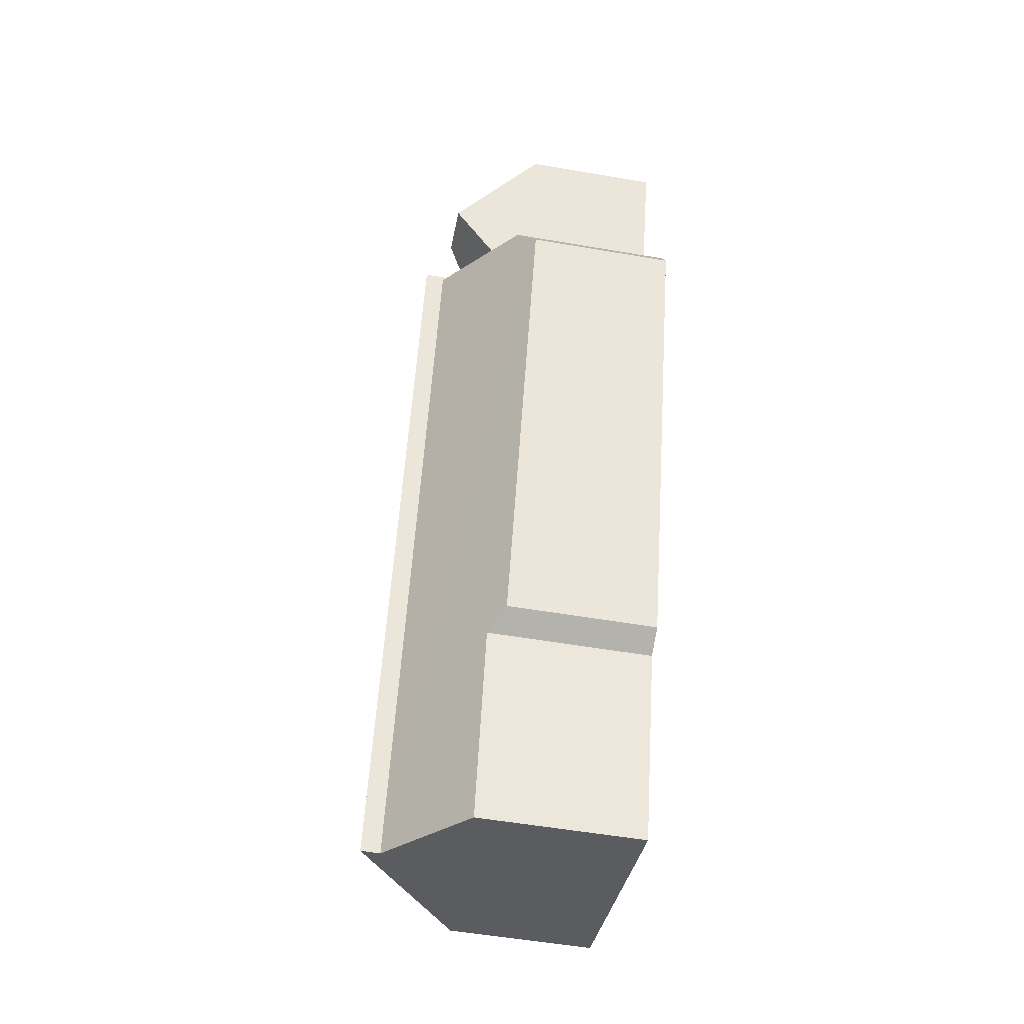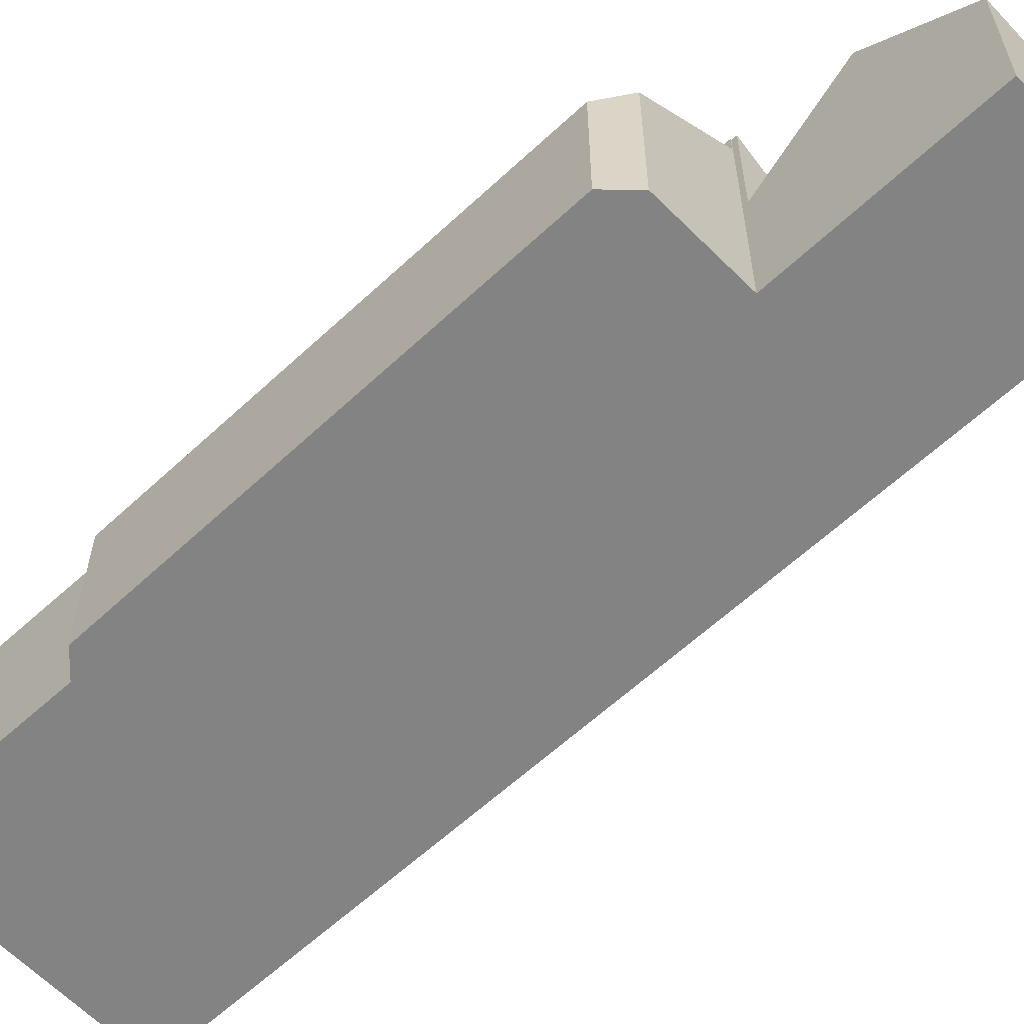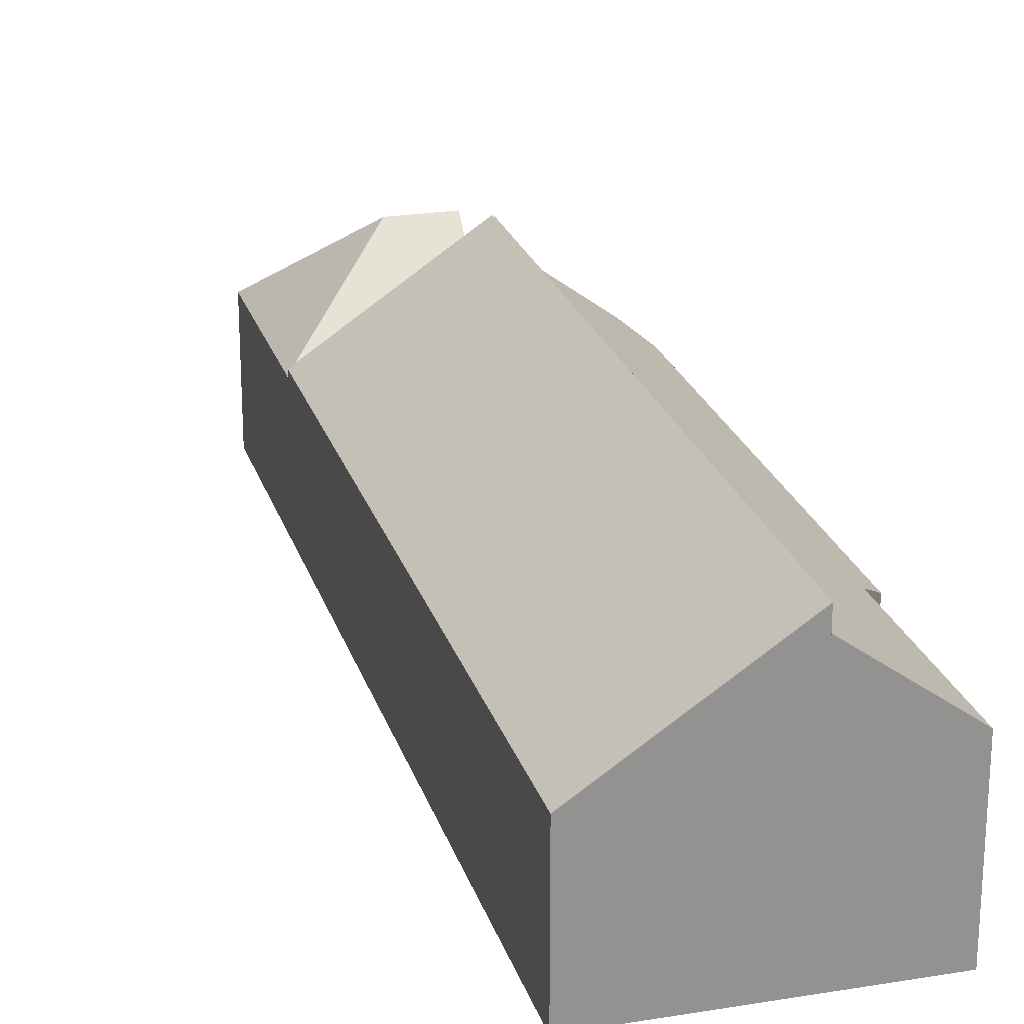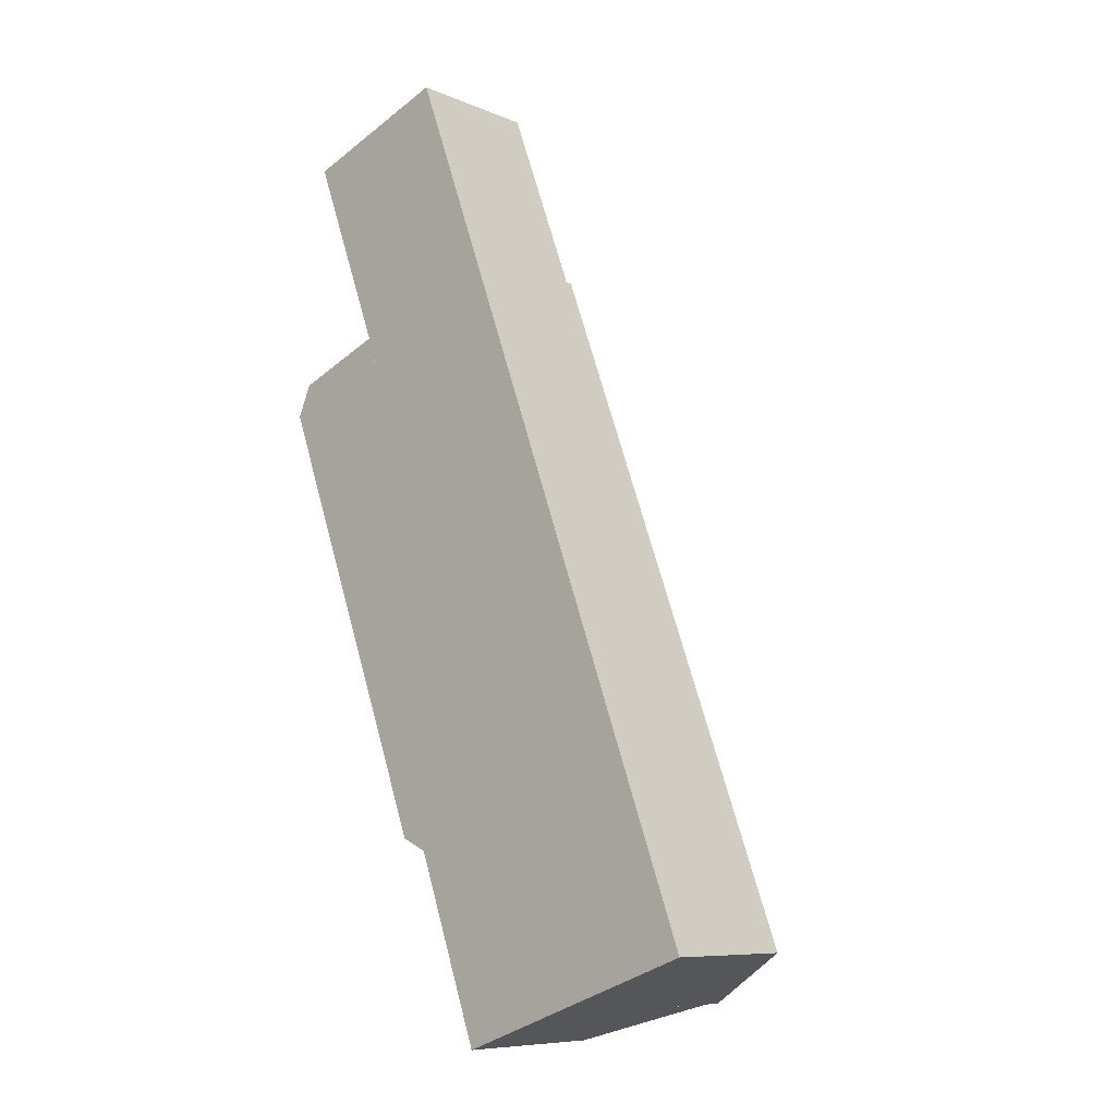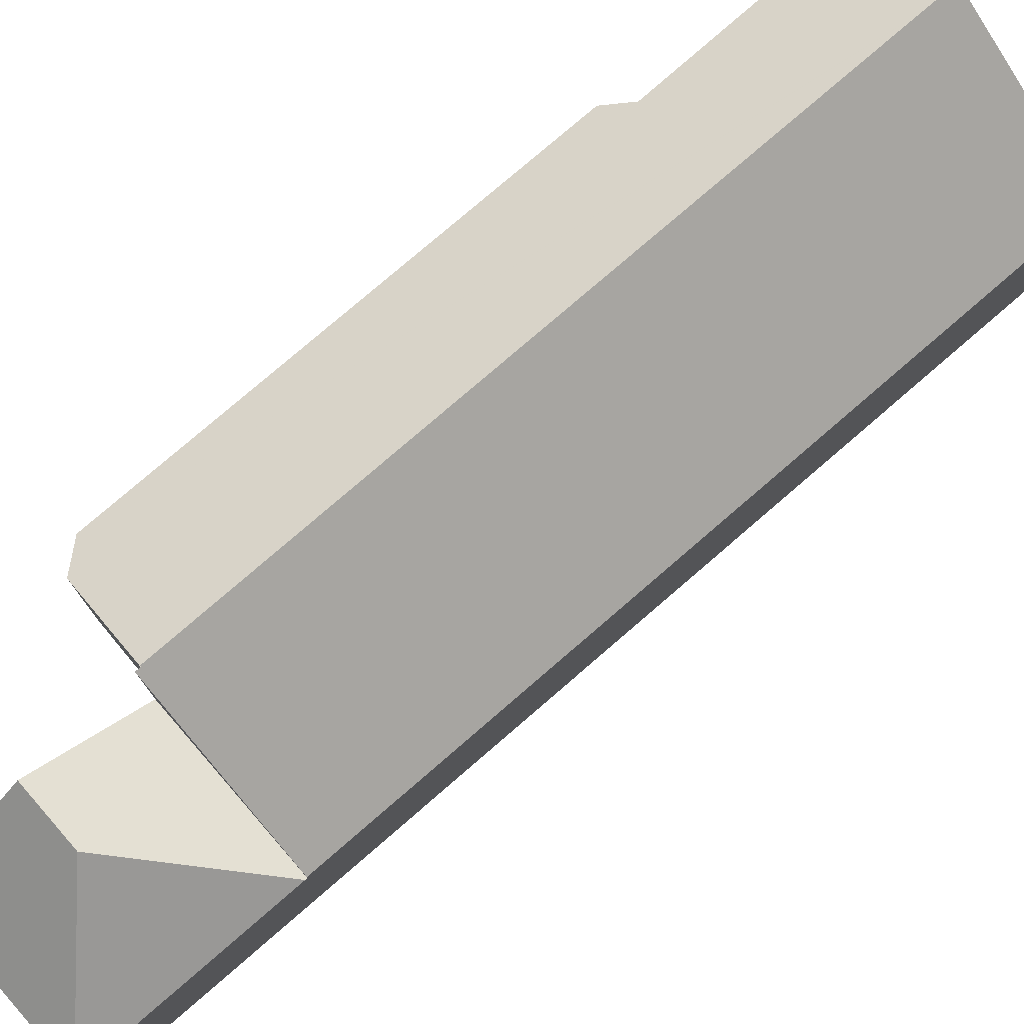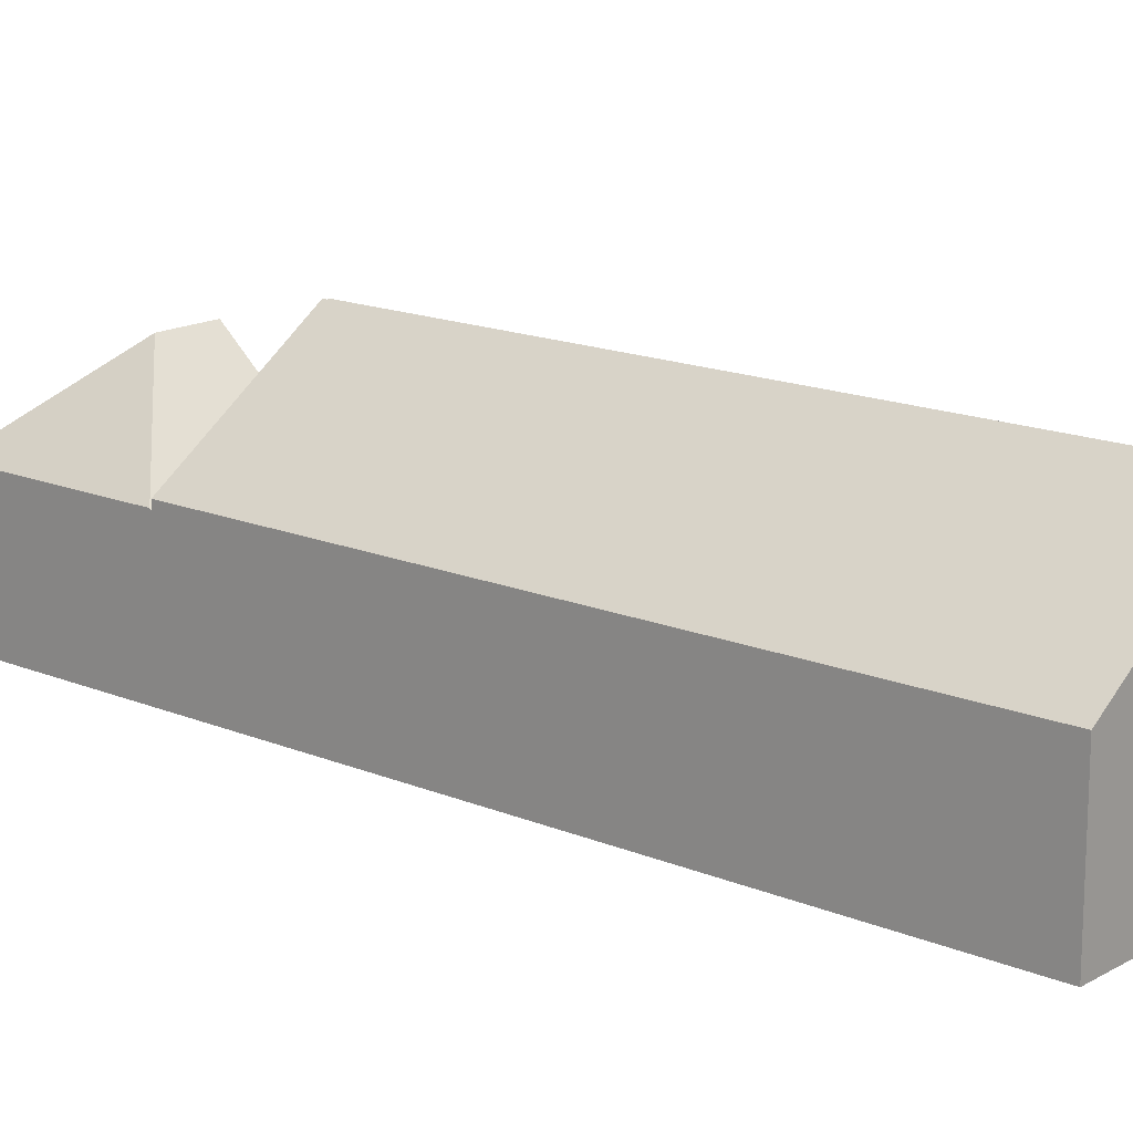
<metadata>
{"format":"obj","ext":"obj","renderer":"f3d","projection":"perspective","resolution":1024,"background":"white","views":[{"elev":-54.7,"azim":-100.3,"up":"+Z"},{"elev":-61.1,"azim":-66.8,"up":"+Y"},{"elev":23.4,"azim":144.3,"up":"+Y"},{"elev":-8.5,"azim":41.5,"up":"+Z"},{"elev":77.9,"azim":28.9,"up":"+Y"},{"elev":15.9,"azim":110.7,"up":"+Y"}]}
</metadata>
<code>
v  9.972 8.469 -23.78
v  18.37 12.22 -31.58
v  13.4 8.394 -33.41
v  0.092 7.74 0.209
v  8.607 7.701 -23.15
v  0 7.625 4.669e-16
v  0.729 8.542 1.659
v  18.39 12.23 -31.58
v  5.439 12.23 3.501
v  18.39 1.934e-15 -31.58
v  13.4 2.046e-15 -33.41
v  18.37 1.934e-15 -31.58
v  9.972 1.456e-15 -23.78
v  8.607 1.417e-15 -23.15
v  0 0 0
v  0.729 -1.016e-16 1.659
v  0.092 -1.28e-17 0.209
v  5.439 -2.144e-16 3.501
v  3.517 11.73 8.776
v  13.29 7.097 6.674
v  5.39 7.092 3.766
v  13.25 7.184 6.768
v  6.524 11.72 9.874
v  9.634 7.184 16.57
v  1.679 7.178 13.69
v  9.634 -1.015e-15 16.57
v  13.25 -4.144e-16 6.768
v  13.29 -4.087e-16 6.674
v  5.39 -2.306e-16 3.766
v  3.517 -5.374e-16 8.776
v  1.679 -8.385e-16 13.69
v  13.29 7.532 6.674
v  5.483 13.2 3.518
v  5.39 13.2 3.766
v  18.39 13.23 -31.58
v  5.439 13.23 3.501
v  22.72 7.532 -18.89
v  26.33 7.532 -28.65
v  22.72 1.156e-15 -18.89
v  26.33 1.755e-15 -28.65
v  5.483 -2.154e-16 3.518
g defaultobject
f 1 2 3
f 2 1 4
f 4 1 5
f 4 5 6
f 7 8 4
f 8 7 9
f 4 8 2
f 10 2 8
f 2 10 3
f 3 10 11
f 11 10 12
f 3 13 1
f 13 3 11
f 14 6 5
f 6 14 15
f 13 5 1
f 5 13 14
f 4 16 7
f 16 4 6
f 16 6 15
f 16 15 17
f 7 18 9
f 18 7 16
f 18 8 9
f 8 18 10
f 17 18 16
f 18 17 15
f 18 15 14
f 18 14 13
f 18 13 10
f 10 13 11
f 10 11 12
f 19 20 21
f 20 19 22
f 22 19 23
f 24 19 25
f 19 24 23
f 23 24 22
f 26 22 24
f 22 26 27
f 22 27 20
f 20 27 28
f 28 21 20
f 21 28 29
f 21 25 19
f 25 21 29
f 25 29 30
f 25 30 31
f 25 26 24
f 26 25 31
f 27 29 28
f 29 27 26
f 29 26 30
f 30 26 31
f 32 33 34
f 33 35 36
f 35 33 32
f 35 32 37
f 35 37 38
f 28 37 32
f 37 28 39
f 37 39 38
f 38 39 40
f 38 10 35
f 10 38 40
f 10 36 35
f 36 10 18
f 33 29 34
f 29 33 41
f 18 33 36
f 33 18 41
f 29 32 34
f 32 29 28
f 29 41 28
f 39 10 40
f 10 39 18
f 18 39 41
f 41 39 28

</code>
